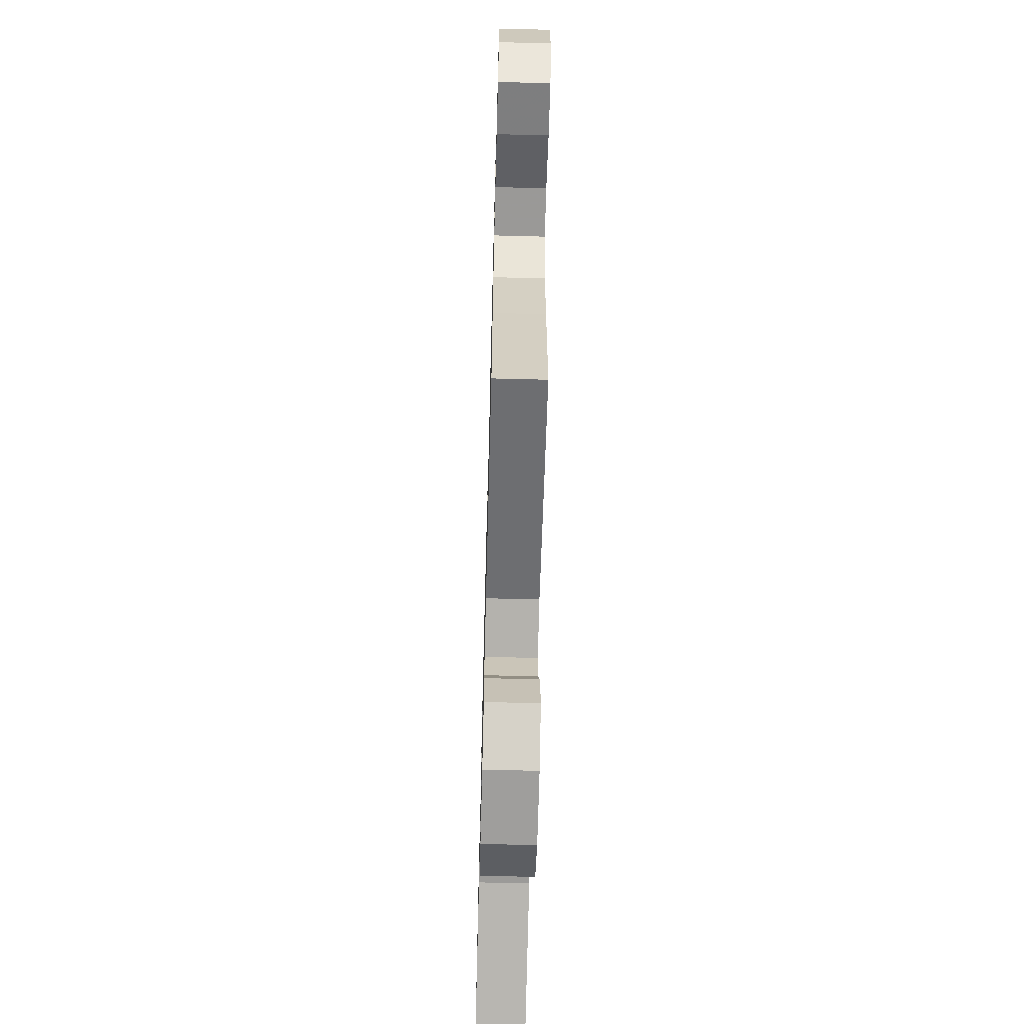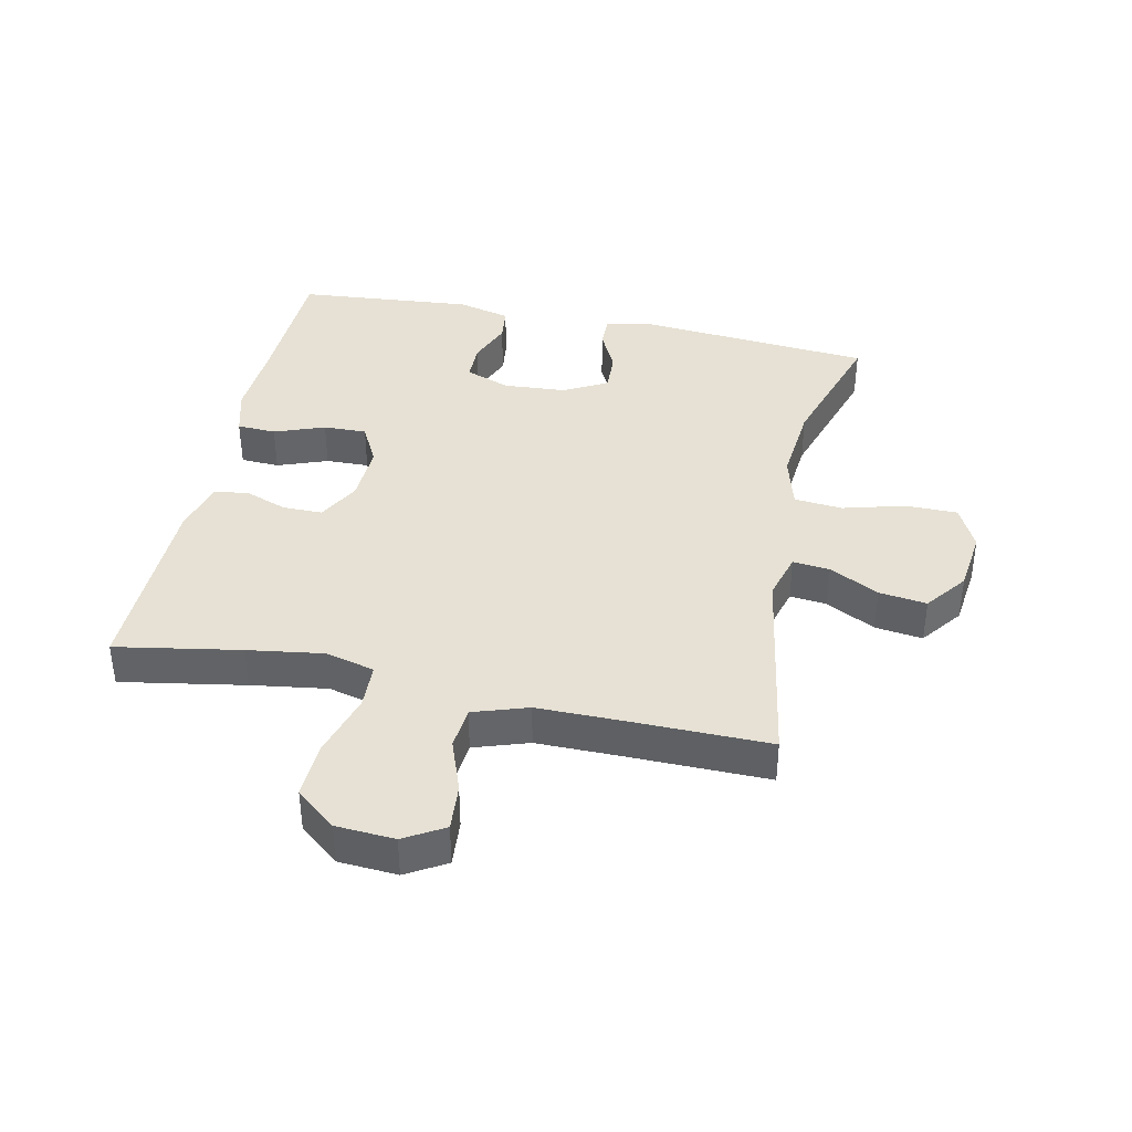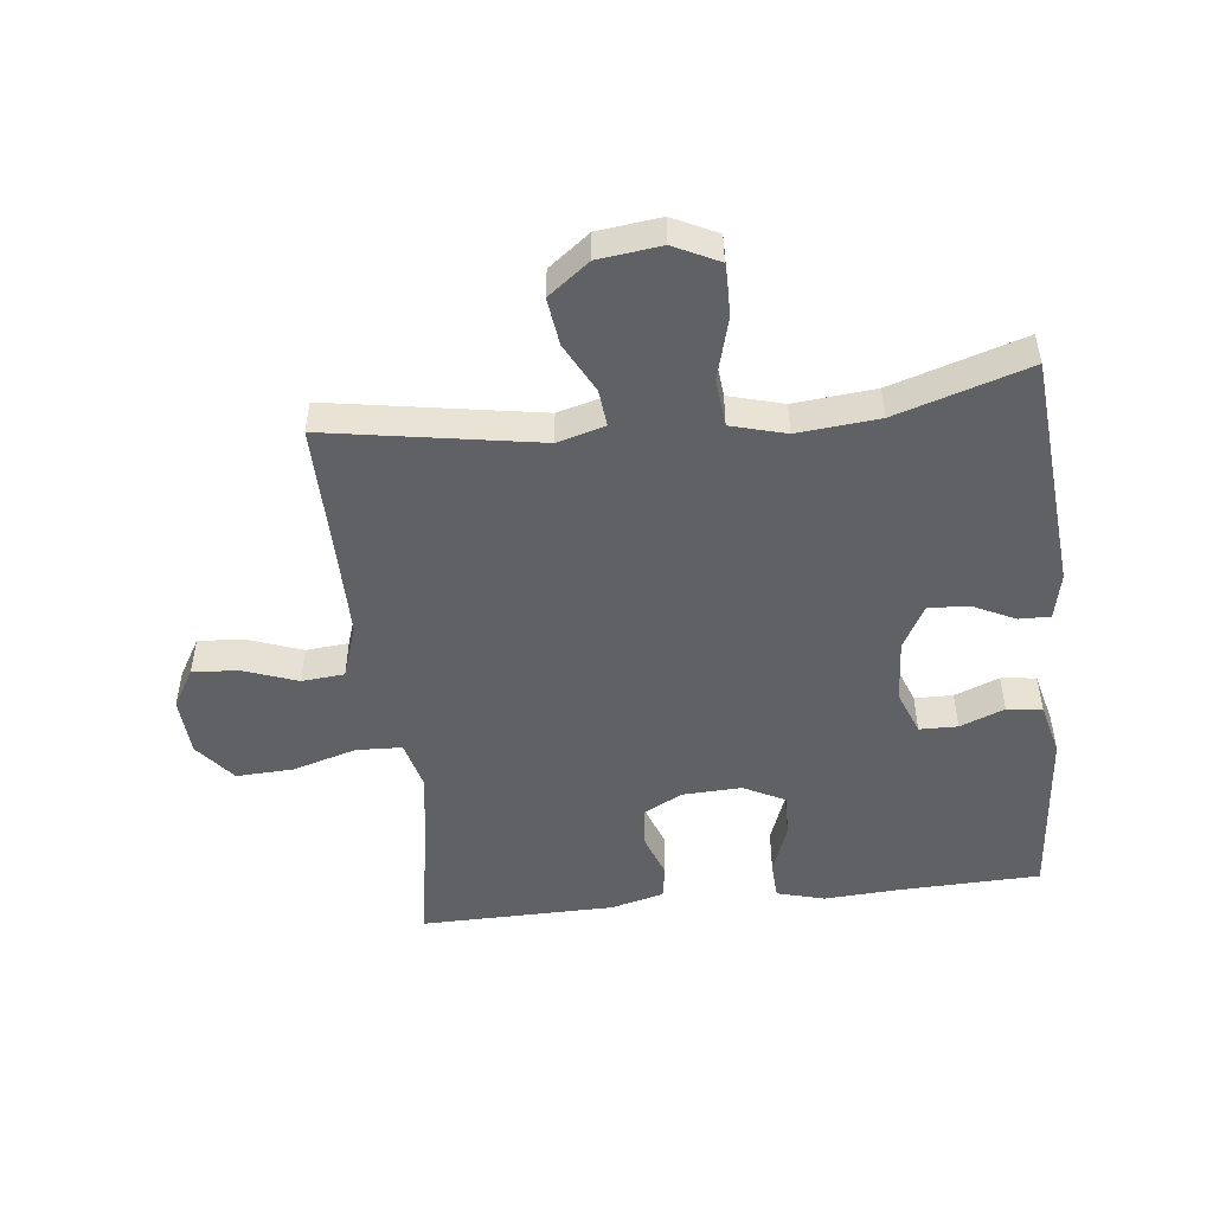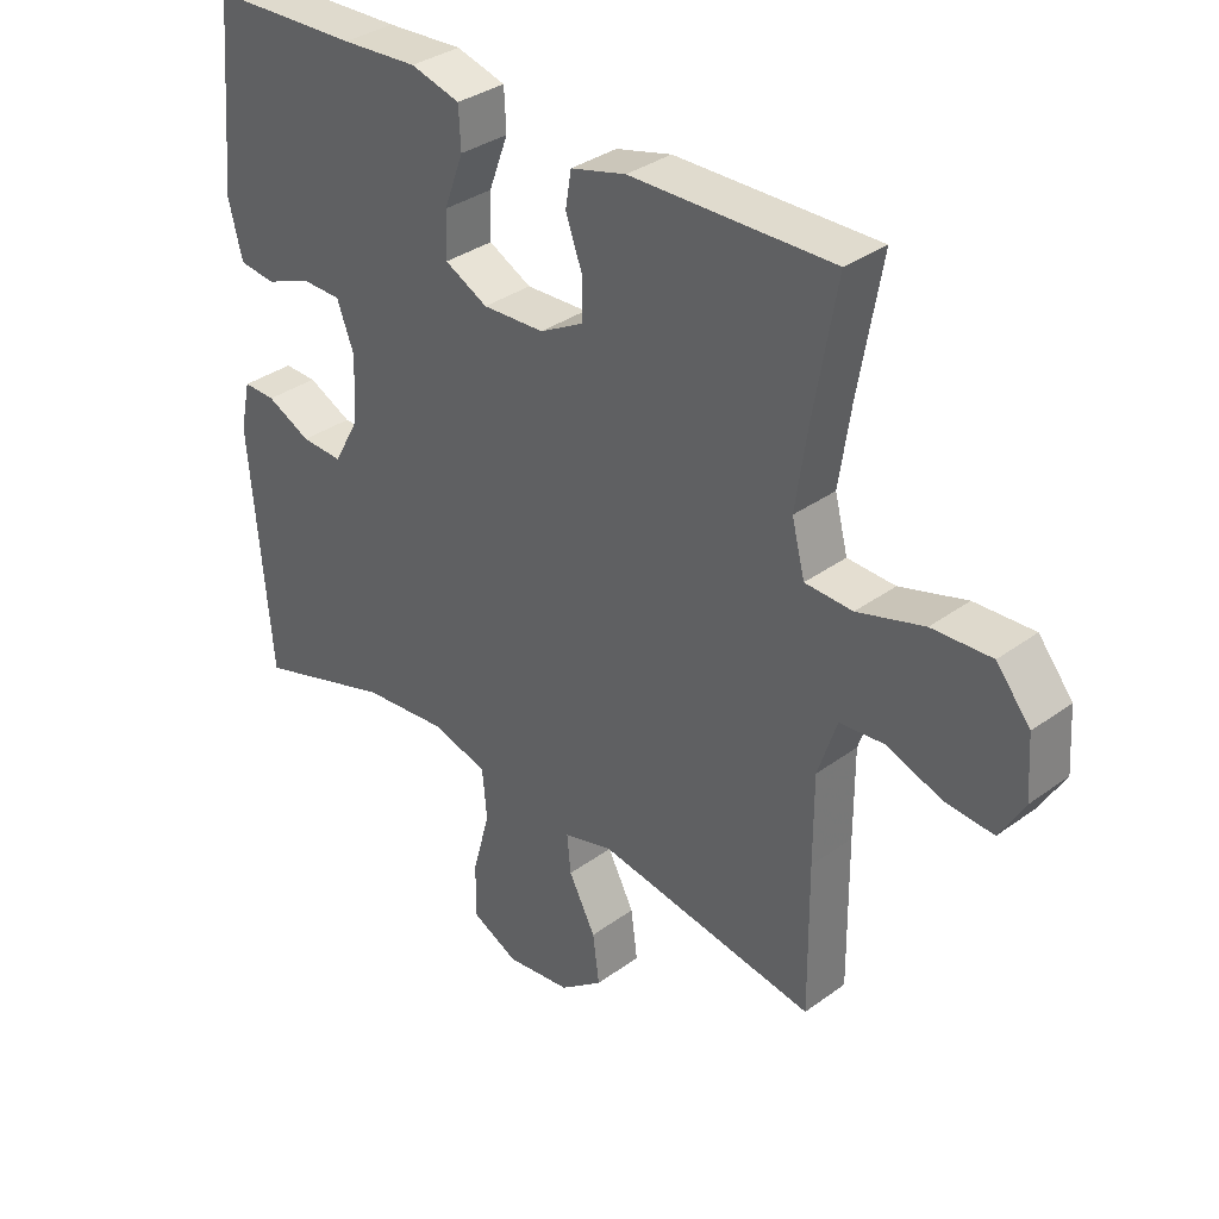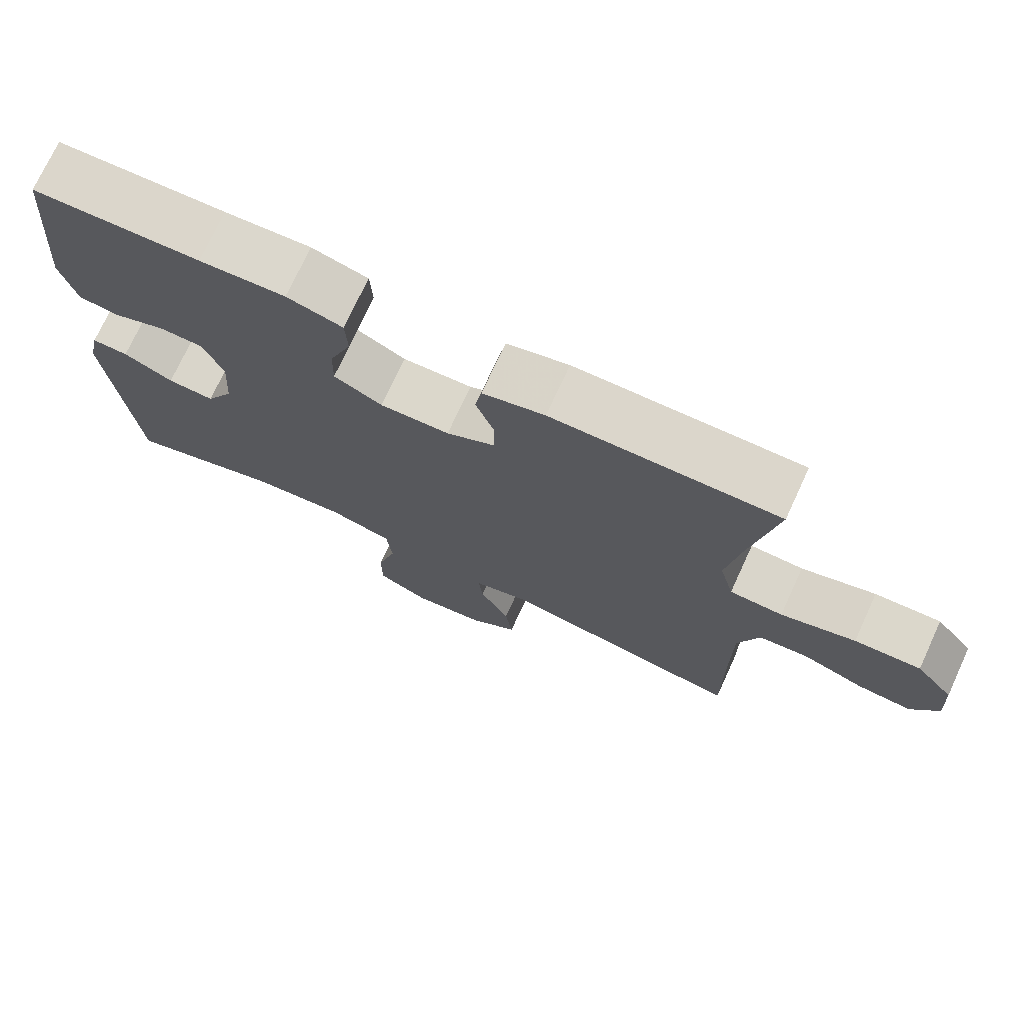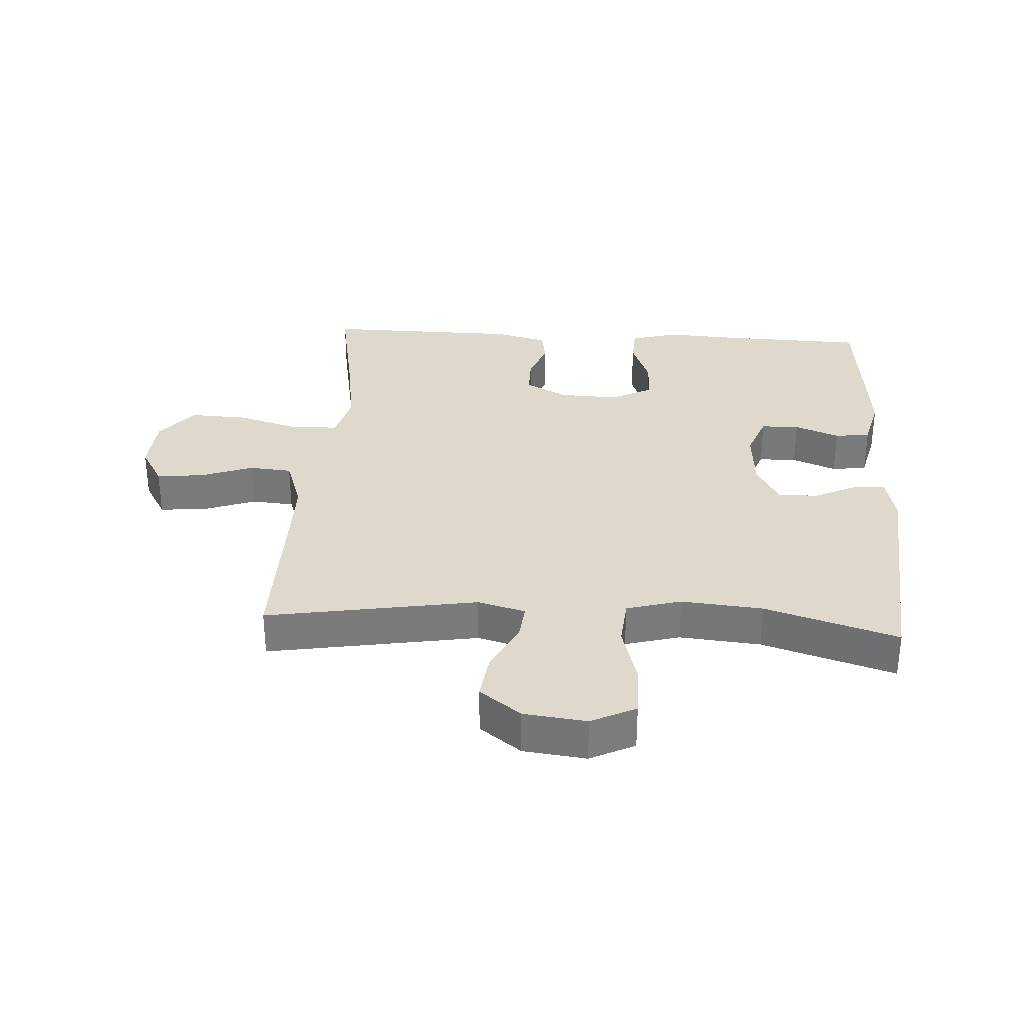
<metadata>
{"format":"obj","ext":"obj","renderer":"f3d","projection":"perspective","resolution":1024,"background":"white","views":[{"elev":-64.0,"azim":88.5,"up":"+Z"},{"elev":39.0,"azim":102.1,"up":"+Y"},{"elev":-49.6,"azim":-173.5,"up":"+Y"},{"elev":34.2,"azim":45.5,"up":"+Z"},{"elev":73.8,"azim":24.8,"up":"+Z"},{"elev":32.0,"azim":-176.6,"up":"+Y"}]}
</metadata>
<code>
v 0.5 0.07 0.5
v 0.465 0.07 0.302
v 0.447 0.07 0.181
v 0.467 0.07 0.103
v 0.54 0.07 0.1
v 0.642 0.07 0.13
v 0.733 0.07 0.134
v 0.785 0.07 0.07
v 0.791 0.07 -0.023
v 0.754 0.07 -0.086
v 0.68 0.07 -0.08
v 0.595 0.07 -0.049
v 0.527 0.07 -0.055
v 0.498 0.07 -0.142
v 0.498 0.07 -0.275
v 0.5 0.07 -0.5
v 0.164 0.07 -0.443
v 0.088 0.07 -0.464
v 0.094 0.07 -0.523
v 0.135 0.07 -0.602
v 0.145 0.07 -0.678
v 0.079 0.07 -0.728
v -0.021 0.07 -0.74
v -0.092 0.07 -0.705
v -0.092 0.07 -0.622
v -0.065 0.07 -0.523
v -0.072 0.07 -0.446
v -0.159 0.07 -0.422
v -0.289 0.07 -0.434
v -0.5 0.07 -0.5
v -0.532 0.07 -0.124
v -0.516 0.07 -0.05
v -0.466 0.07 -0.051
v -0.398 0.07 -0.084
v -0.334 0.07 -0.087
v -0.296 0.07 -0.018
v -0.289 0.07 0.083
v -0.316 0.07 0.154
v -0.377 0.07 0.155
v -0.448 0.07 0.127
v -0.504 0.07 0.134
v -0.525 0.07 0.219
v -0.5 0.07 0.5
v -0.271 0.07 0.507
v -0.154 0.07 0.514
v -0.078 0.07 0.493
v -0.075 0.07 0.431
v -0.105 0.07 0.351
v -0.107 0.07 0.282
v -0.041 0.07 0.248
v 0.054 0.07 0.252
v 0.121 0.07 0.288
v 0.121 0.07 0.351
v 0.096 0.07 0.42
v 0.105 0.07 0.474
v 0.19 0.07 0.496
v 0.5 0 0.5
v 0.465 0 0.302
v 0.447 0 0.181
v 0.467 0 0.103
v 0.54 0 0.1
v 0.642 0 0.13
v 0.733 0 0.134
v 0.785 0 0.07
v 0.791 0 -0.023
v 0.754 0 -0.086
v 0.68 0 -0.08
v 0.595 0 -0.049
v 0.527 0 -0.055
v 0.498 0 -0.142
v 0.498 0 -0.275
v 0.5 0 -0.5
v 0.164 0 -0.443
v 0.088 0 -0.464
v 0.094 0 -0.523
v 0.135 0 -0.602
v 0.145 0 -0.678
v 0.079 0 -0.728
v -0.021 0 -0.74
v -0.092 0 -0.705
v -0.092 0 -0.622
v -0.065 0 -0.523
v -0.072 0 -0.446
v -0.159 0 -0.422
v -0.289 0 -0.434
v -0.5 0 -0.5
v -0.532 0 -0.124
v -0.516 0 -0.05
v -0.466 0 -0.051
v -0.398 0 -0.084
v -0.334 0 -0.087
v -0.296 0 -0.018
v -0.289 0 0.083
v -0.316 0 0.154
v -0.377 0 0.155
v -0.448 0 0.127
v -0.504 0 0.134
v -0.525 0 0.219
v -0.5 0 0.5
v -0.271 0 0.507
v -0.154 0 0.514
v -0.078 0 0.493
v -0.075 0 0.431
v -0.105 0 0.351
v -0.107 0 0.282
v -0.041 0 0.248
v 0.054 0 0.252
v 0.121 0 0.288
v 0.121 0 0.351
v 0.096 0 0.42
v 0.105 0 0.474
v 0.19 0 0.496
f 56 1 2
f 55 56 2
f 54 55 2
f 53 54 2
f 52 53 2 3
f 51 52 3 4
f 50 51 4
f 46 47 48
f 45 46 48
f 44 45 48
f 44 48 49
f 43 44 49
f 42 43 49
f 41 42 49
f 40 41 49
f 39 40 49
f 38 39 49 50
f 32 33 34
f 31 32 34
f 30 31 34
f 29 30 34
f 28 29 34 35
f 27 28 35 36
f 24 25 26
f 23 24 26
f 22 23 26
f 21 22 26
f 20 21 26
f 19 20 26
f 18 19 26 27
f 27 36 37
f 18 27 37
f 17 18 37
f 10 11 12
f 9 10 12
f 8 9 12
f 7 8 12
f 6 7 12
f 5 6 12
f 4 5 12 13
f 38 50 4
f 37 38 4
f 17 37 4
f 16 17 4
f 15 16 4
f 14 15 4
f 4 13 14
f 58 57 112
f 58 112 111
f 58 111 110
f 58 110 109
f 59 58 109 108
f 60 59 108 107
f 60 107 106
f 104 103 102
f 104 102 101
f 104 101 100
f 105 104 100
f 105 100 99
f 105 99 98
f 105 98 97
f 105 97 96
f 105 96 95
f 106 105 95 94
f 90 89 88
f 90 88 87
f 90 87 86
f 90 86 85
f 91 90 85 84
f 92 91 84 83
f 82 81 80
f 82 80 79
f 82 79 78
f 82 78 77
f 82 77 76
f 82 76 75
f 83 82 75 74
f 93 92 83
f 93 83 74
f 93 74 73
f 68 67 66
f 68 66 65
f 68 65 64
f 68 64 63
f 68 63 62
f 68 62 61
f 69 68 61 60
f 60 106 94
f 60 94 93
f 60 93 73
f 60 73 72
f 60 72 71
f 60 71 70
f 70 69 60
f 1 57 58 2
f 2 58 59 3
f 3 59 60 4
f 4 60 61 5
f 5 61 62 6
f 6 62 63 7
f 7 63 64 8
f 8 64 65 9
f 9 65 66 10
f 10 66 67 11
f 11 67 68 12
f 12 68 69 13
f 13 69 70 14
f 14 70 71 15
f 15 71 72 16
f 16 72 73 17
f 17 73 74 18
f 18 74 75 19
f 19 75 76 20
f 20 76 77 21
f 21 77 78 22
f 22 78 79 23
f 23 79 80 24
f 24 80 81 25
f 25 81 82 26
f 26 82 83 27
f 27 83 84 28
f 28 84 85 29
f 29 85 86 30
f 30 86 87 31
f 31 87 88 32
f 32 88 89 33
f 33 89 90 34
f 34 90 91 35
f 35 91 92 36
f 36 92 93 37
f 37 93 94 38
f 38 94 95 39
f 39 95 96 40
f 40 96 97 41
f 41 97 98 42
f 42 98 99 43
f 43 99 100 44
f 44 100 101 45
f 45 101 102 46
f 46 102 103 47
f 47 103 104 48
f 48 104 105 49
f 49 105 106 50
f 50 106 107 51
f 51 107 108 52
f 52 108 109 53
f 53 109 110 54
f 54 110 111 55
f 55 111 112 56
f 56 112 57 1

</code>
